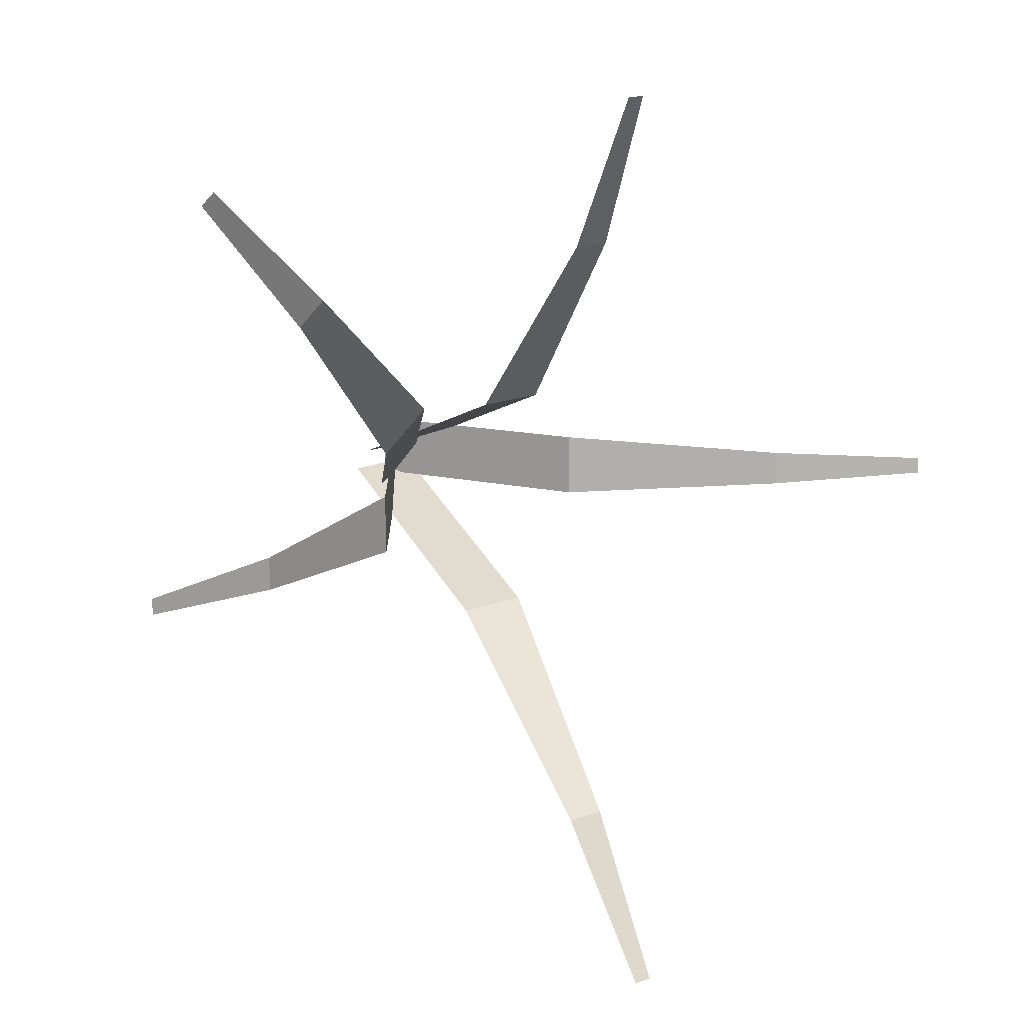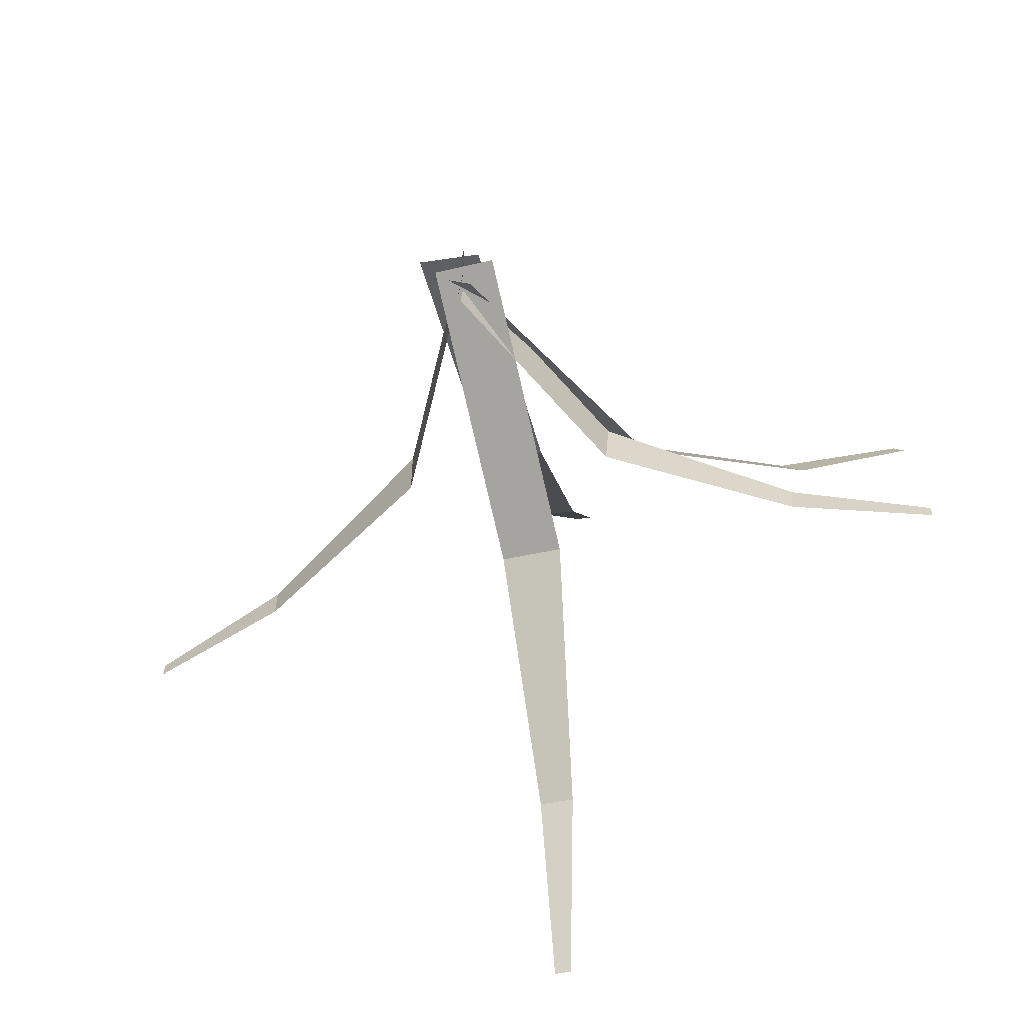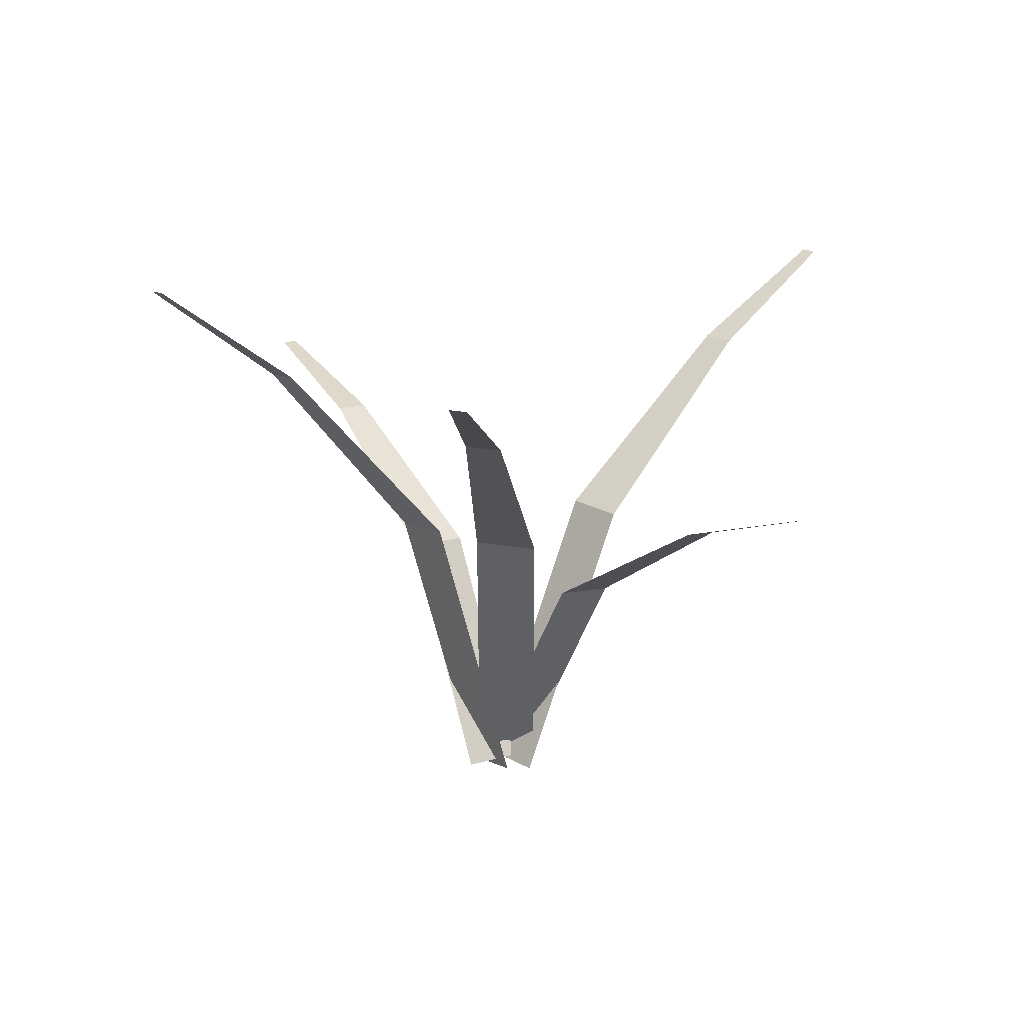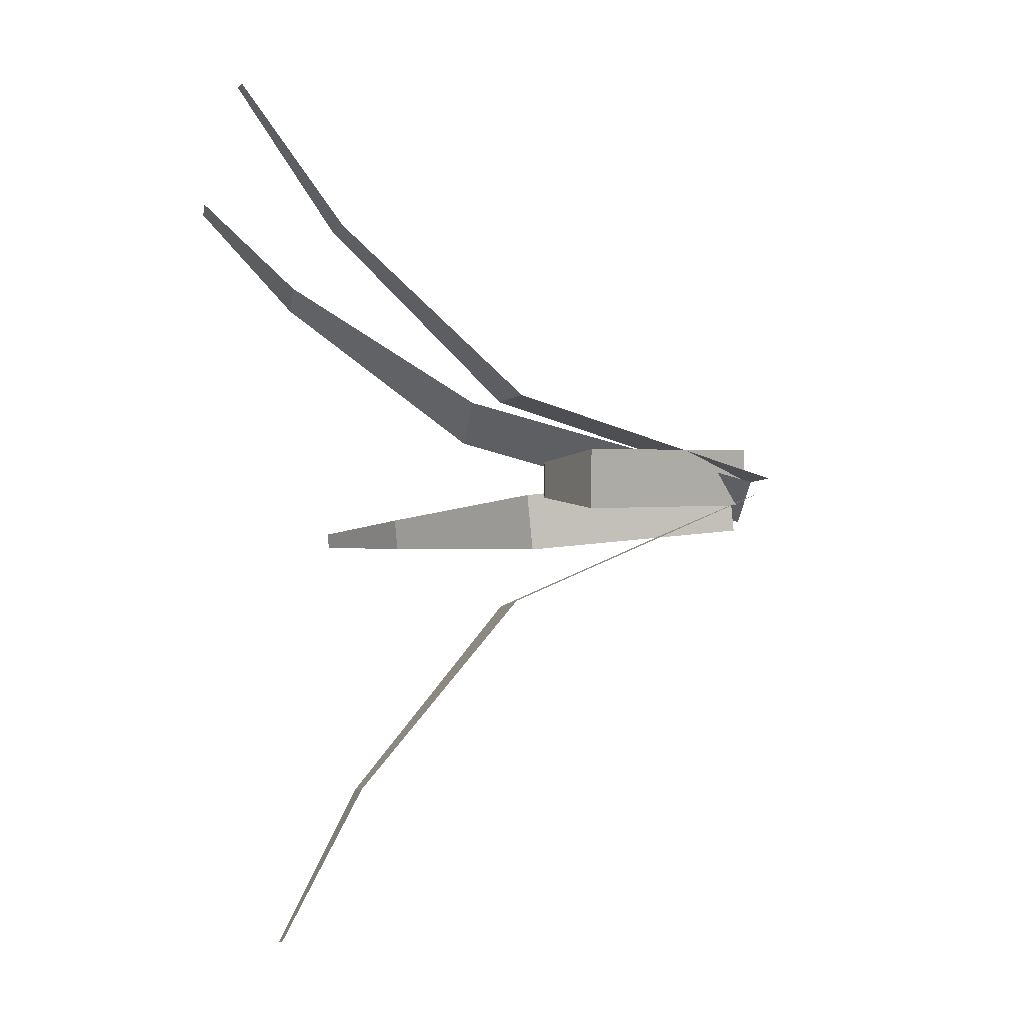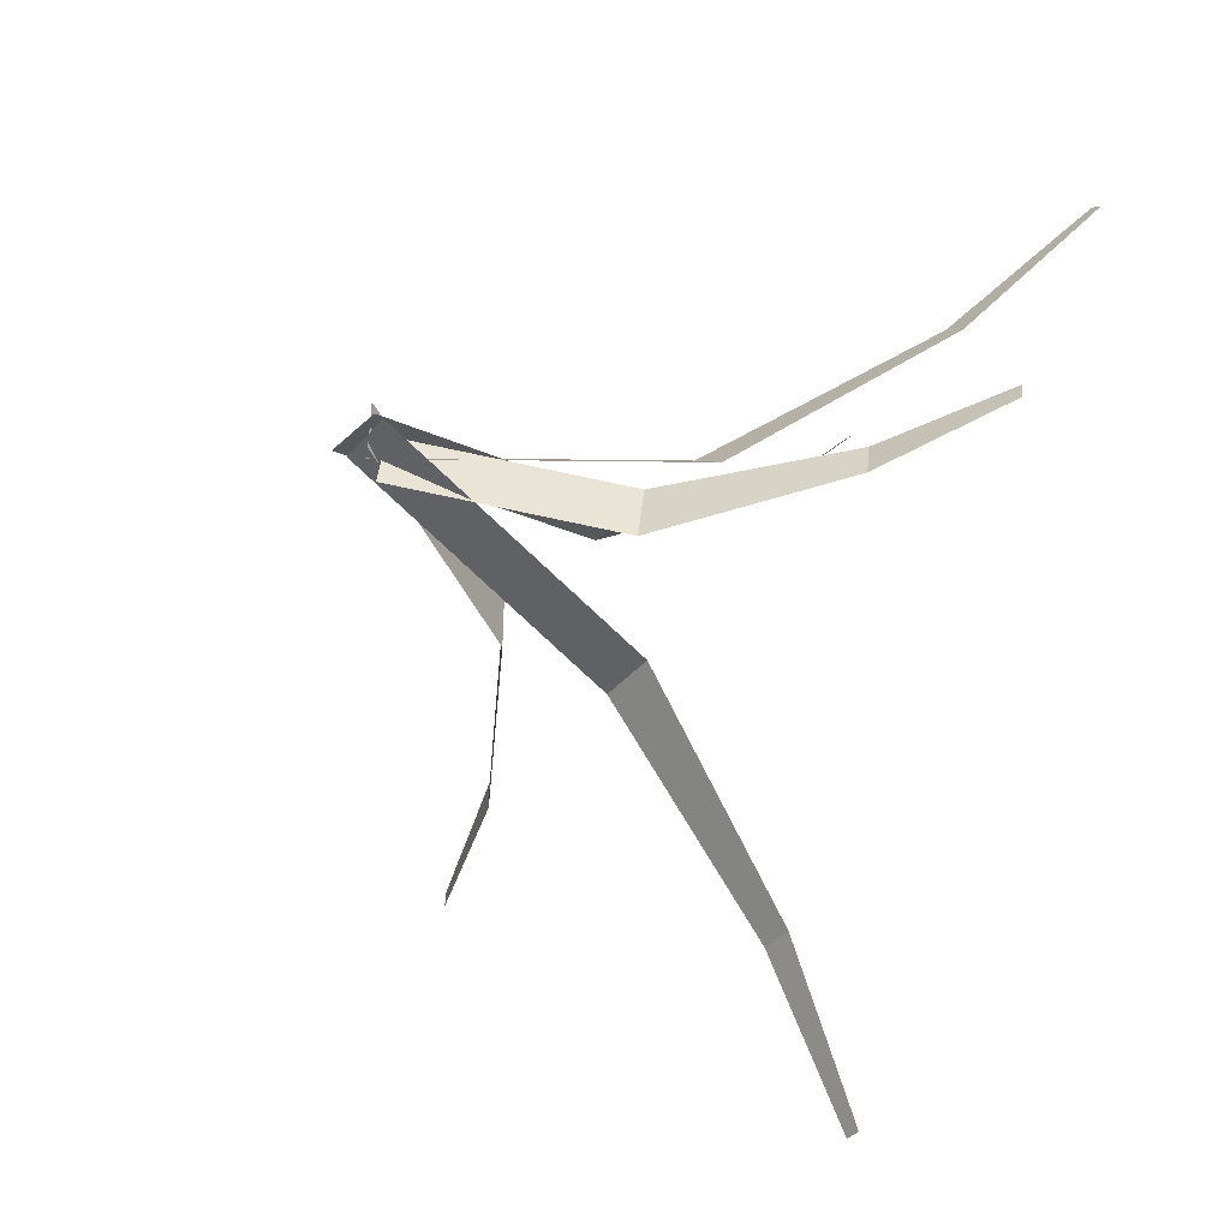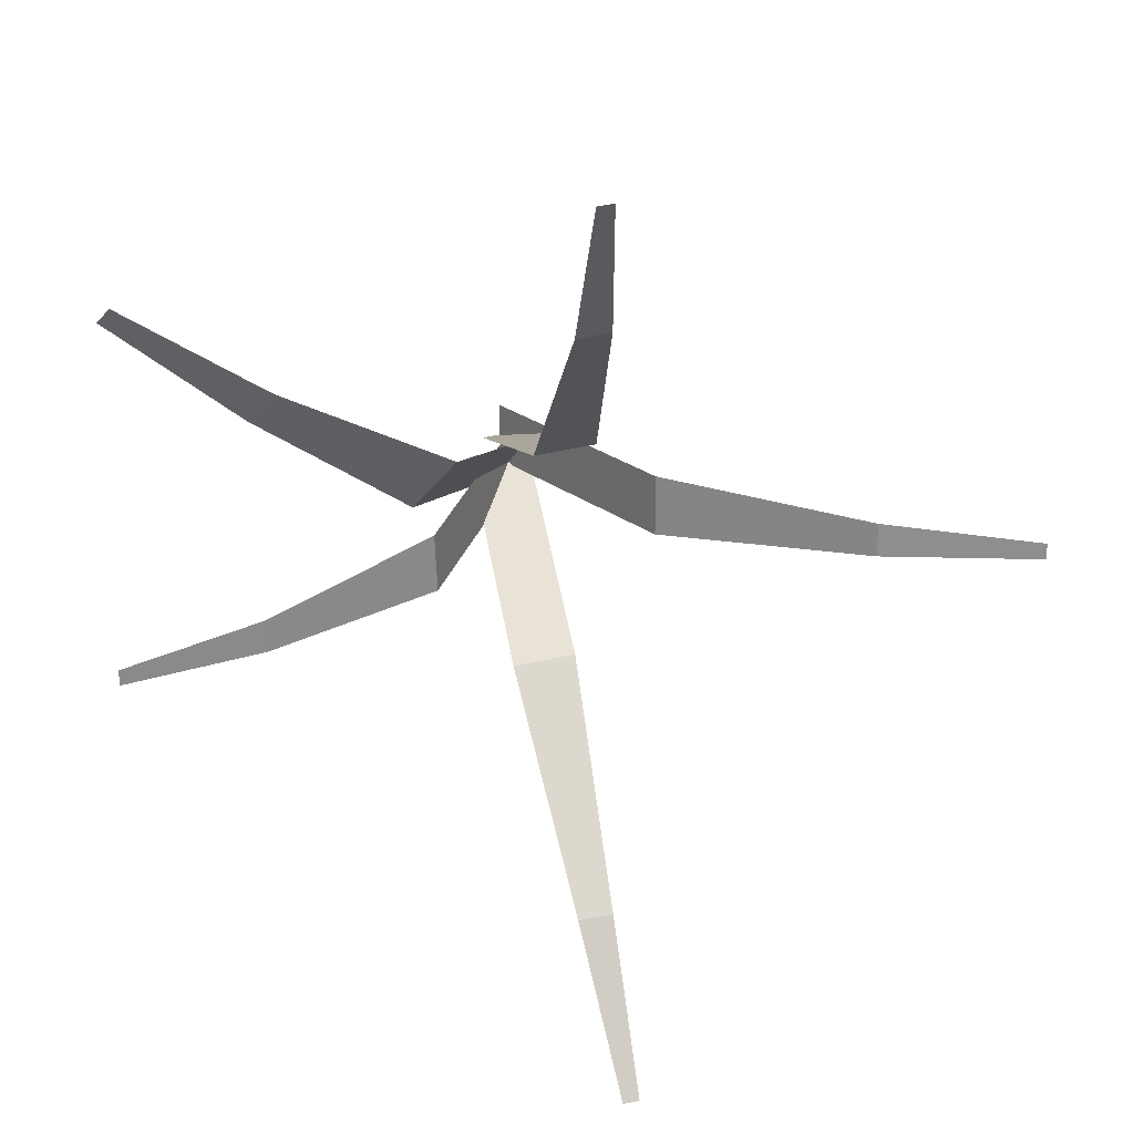
<metadata>
{"format":"obj","ext":"obj","renderer":"f3d","projection":"perspective","resolution":1024,"background":"white","views":[{"elev":10.4,"azim":151.6,"up":"+Z"},{"elev":-58.8,"azim":13.2,"up":"+Z"},{"elev":14.1,"azim":55.3,"up":"+Y"},{"elev":1.1,"azim":-110.9,"up":"+Z"},{"elev":-46.8,"azim":51.0,"up":"+Z"},{"elev":23.3,"azim":168.7,"up":"+Z"}]}
</metadata>
<code>
o Plane
v -0.1407 0.2321 0.04298
v -0.005281 -0.04241 0.04298
v -0.1407 0.2321 -0.02987
v -0.005281 -0.04241 -0.02987
v -0.3634 0.3829 0.02655
v -0.3634 0.3829 -0.01345
v -0.5393 0.4518 0.0161
v -0.5393 0.4518 -0.002998
f 1 2 4 3
f 1 3 6 5
f 5 6 8 7
o Plane.001
v 0.01503 0.2942 0.1036
v 0.01503 -0.05057 -0.001775
v -0.05741 0.2919 0.1111
v -0.05741 -0.05287 0.005752
v 0.01332 0.5177 0.3144
v -0.02645 0.5165 0.3186
v 0.01691 0.6371 0.4867
v -0.002078 0.6365 0.4886
f 9 10 12 11
f 9 11 14 13
f 13 14 16 15
o Plane.002
v 0.1138 0.2103 -0.08906
v -0.01253 -0.02447 -0.06293
v 0.1178 0.2162 -0.01663
v -0.008551 -0.01855 0.009498
v 0.3241 0.33 -0.0939
v 0.3263 0.3332 -0.05414
v 0.4904 0.3796 -0.0966
v 0.4914 0.3812 -0.07762
f 17 18 20 19
f 17 19 22 21
f 21 22 24 23
o Plane.003
v -0.03382 0.2899 -0.1484
v -0.03964 -0.04493 -0.01484
v 0.03798 0.2842 -0.1594
v 0.03216 -0.05059 -0.02588
v -0.03612 0.4953 -0.3769
v 0.0033 0.4922 -0.383
v -0.04511 0.6003 -0.5581
v -0.02628 0.5988 -0.561
f 25 26 28 27
f 25 27 30 29
f 29 30 32 31
o Plane.004
v 0.1524 0.2931 0.05155
v 0.002726 -0.03815 -0.05205
v 0.1025 0.2991 0.1046
v -0.04717 -0.0322 0.001026
v 0.3451 0.4783 0.2346
v 0.3177 0.4815 0.2637
v 0.4918 0.564 0.3774
v 0.4788 0.5656 0.3913
f 33 34 36 35
f 33 35 38 37
f 37 38 40 39

</code>
